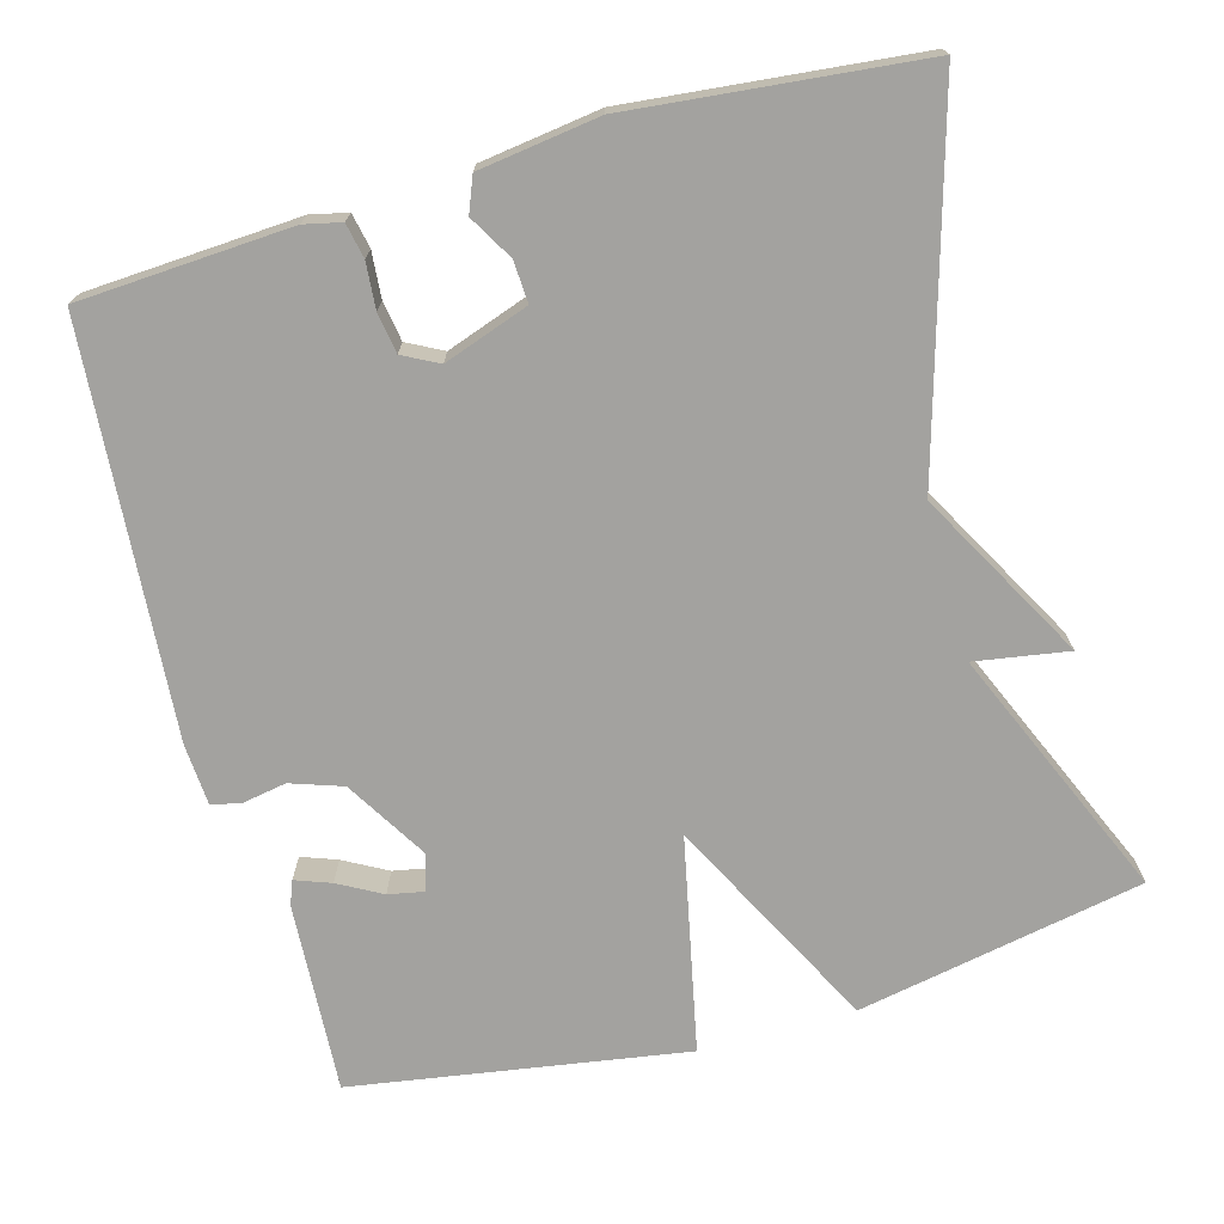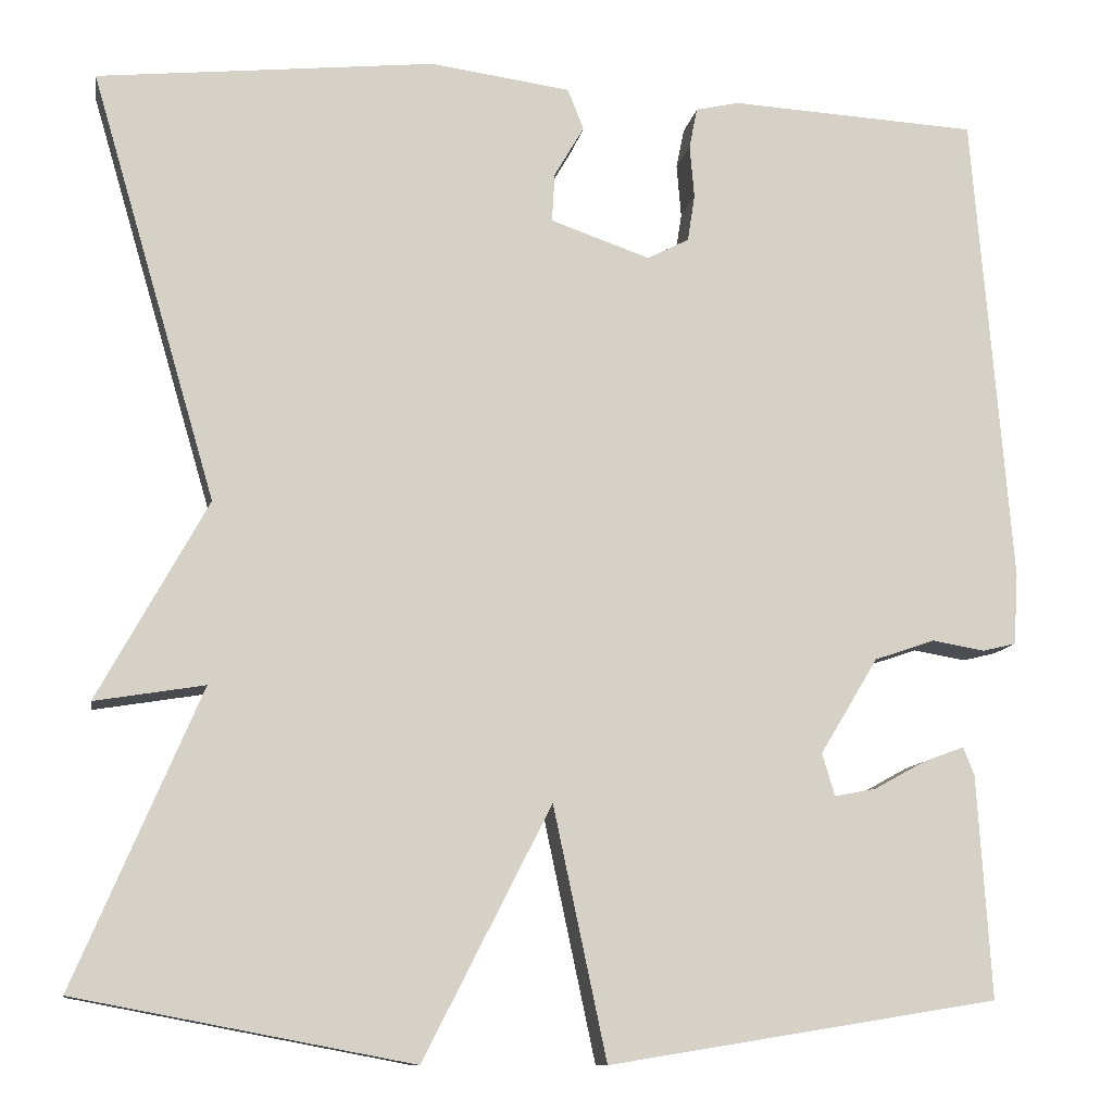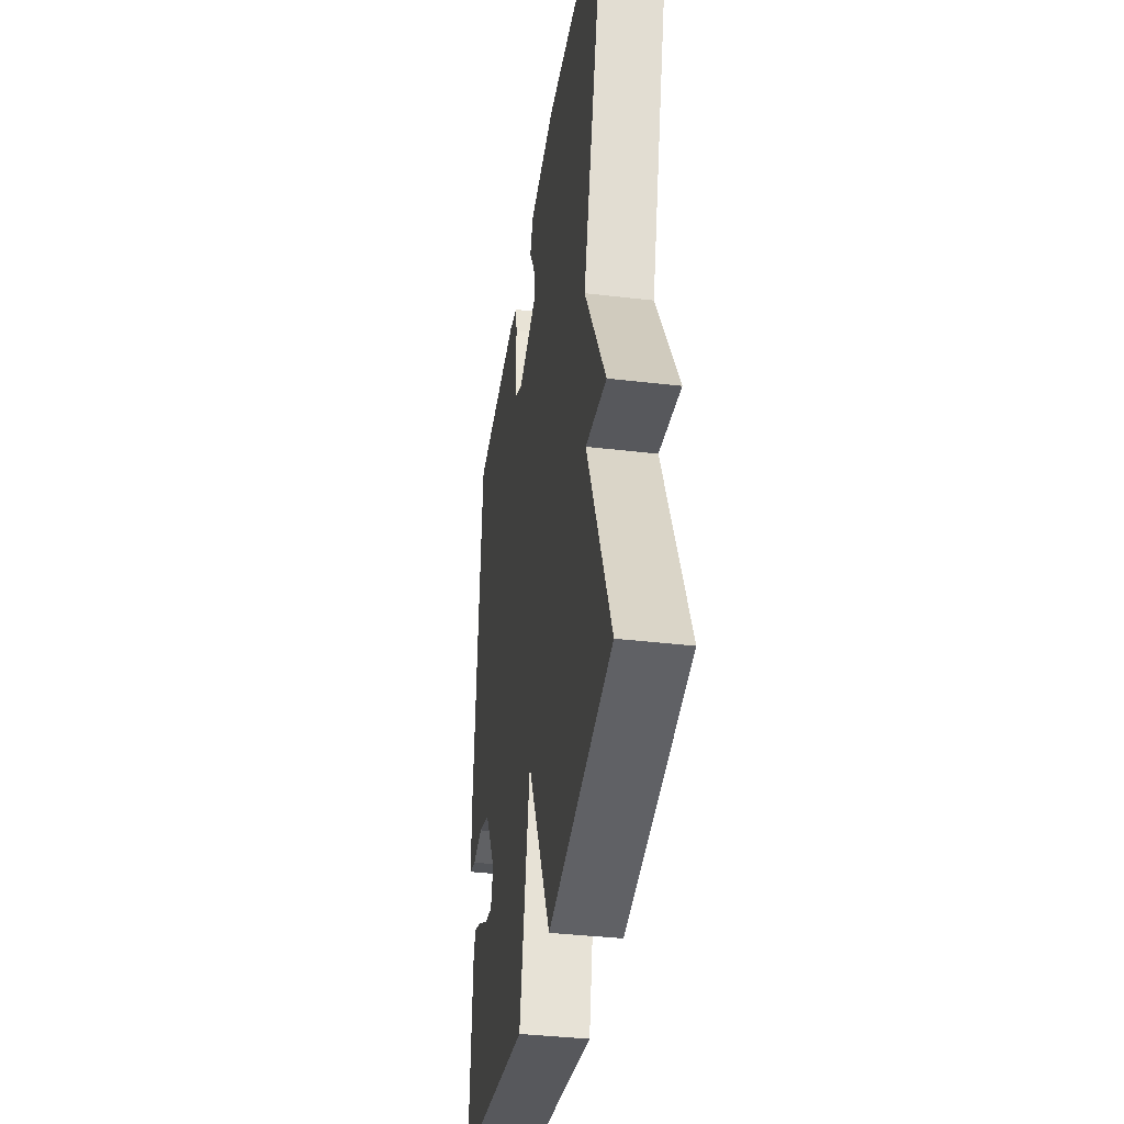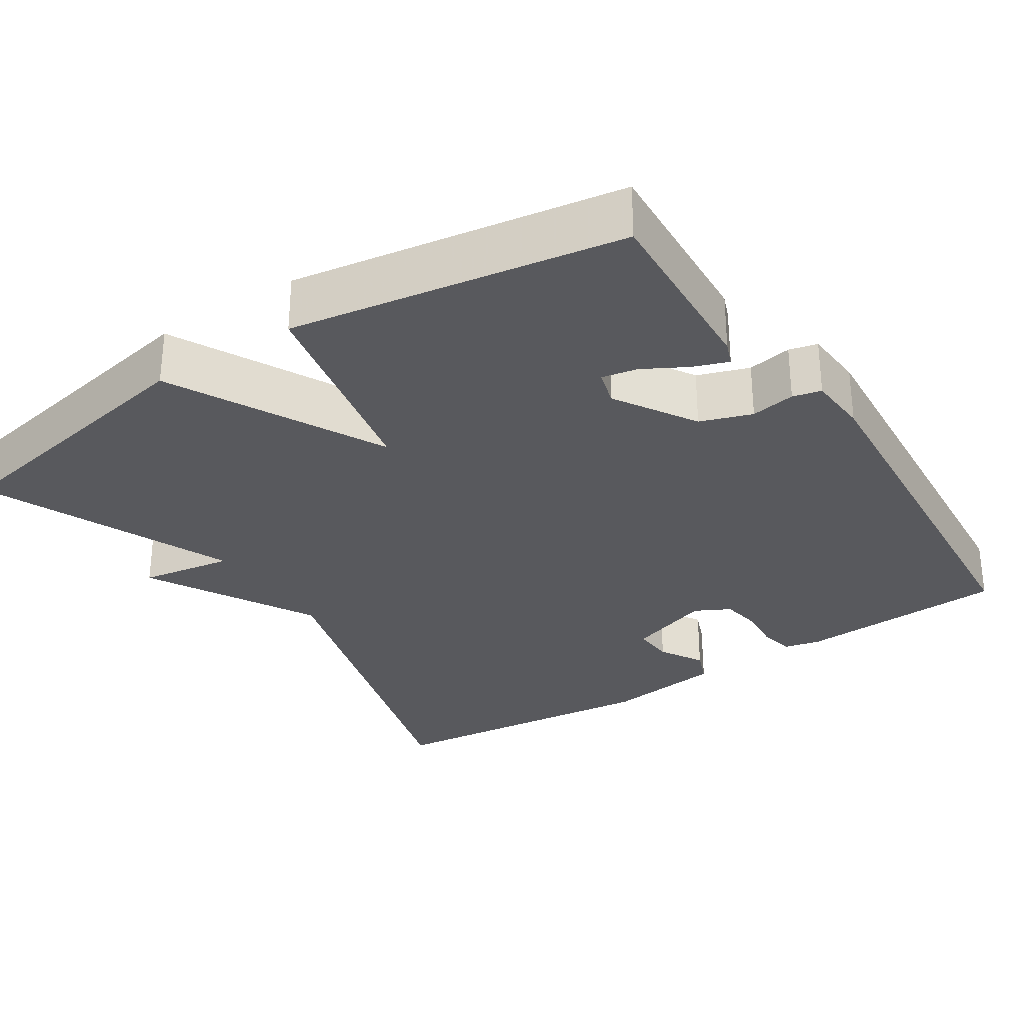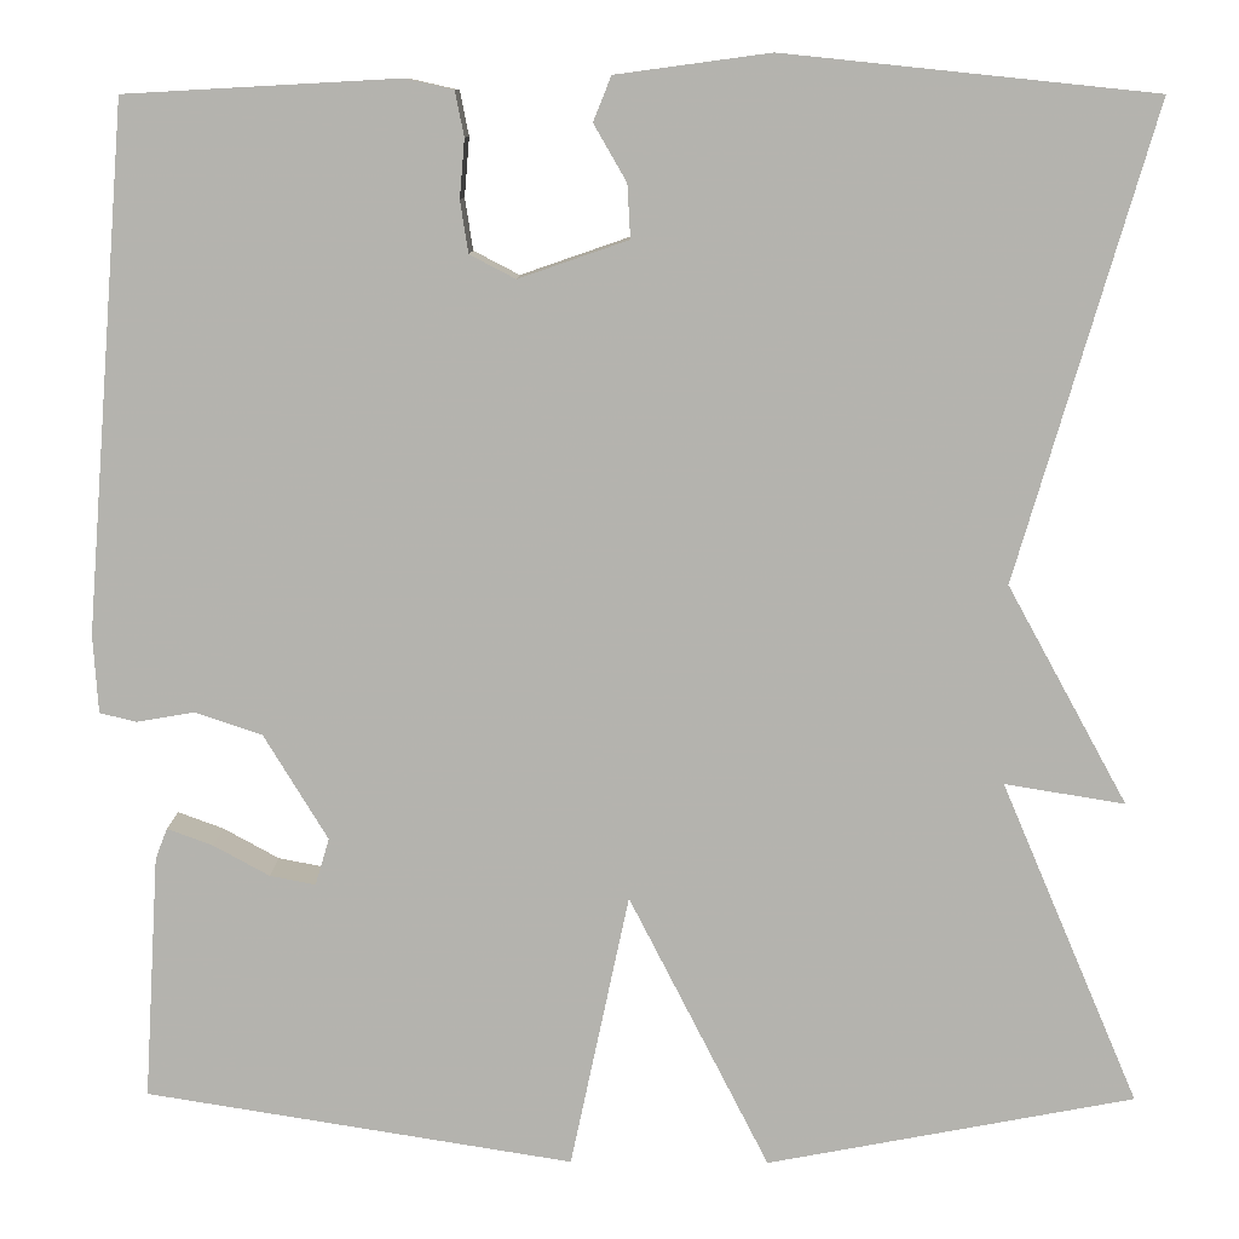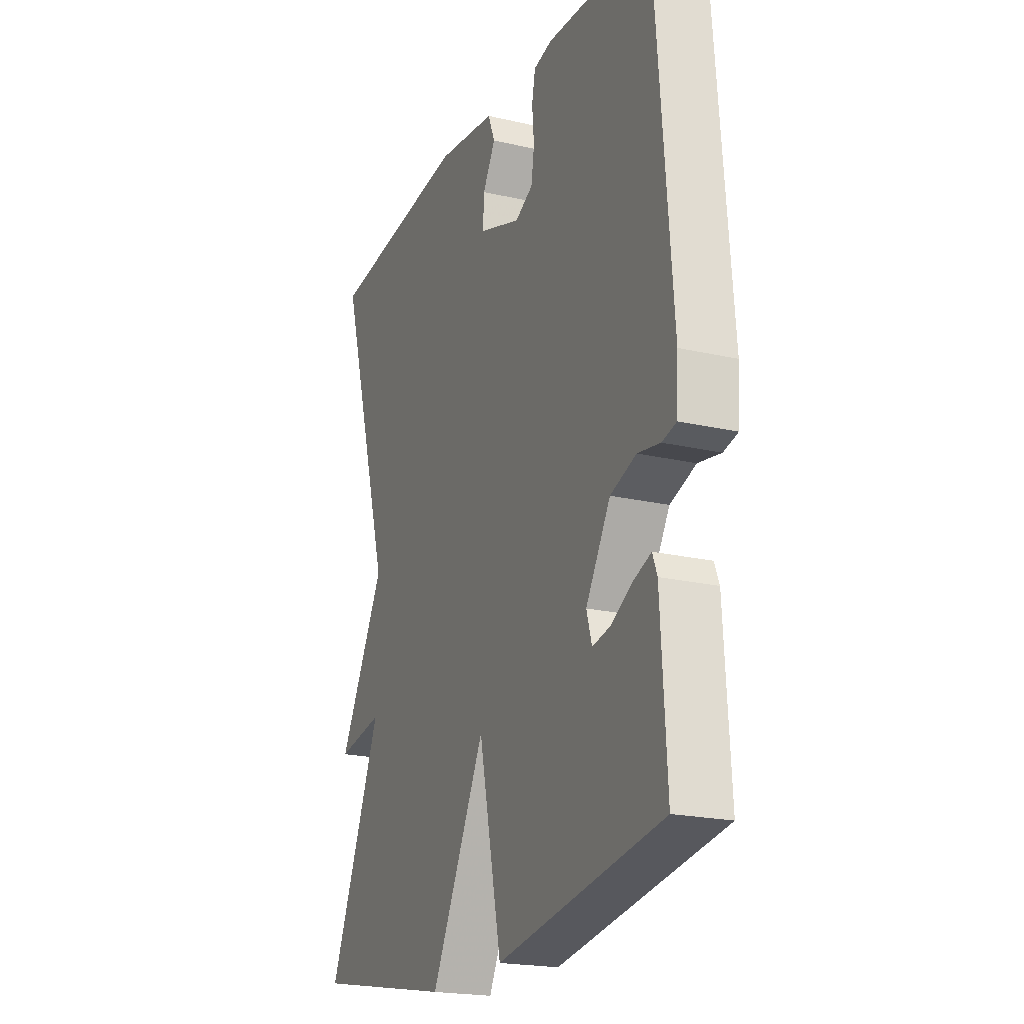
<metadata>
{"format":"obj","ext":"obj","renderer":"f3d","projection":"perspective","resolution":1024,"background":"white","views":[{"elev":-72.4,"azim":15.7,"up":"+Y"},{"elev":-11.1,"azim":170.3,"up":"+Z"},{"elev":-37.8,"azim":81.4,"up":"+Z"},{"elev":-30.1,"azim":-146.7,"up":"+Y"},{"elev":10.0,"azim":0.9,"up":"+Z"},{"elev":-20.9,"azim":-112.6,"up":"+Z"}]}
</metadata>
<code>
v -0.5 0.07 -0.5
v -0.485 0.07 -0.254
v -0.473 0.07 -0.223
v -0.427 0.07 -0.24
v -0.371 0.07 -0.271
v -0.325 0.07 -0.28
v -0.311 0.07 -0.233
v -0.375 0.07 -0.127
v -0.442 0.07 -0.104
v -0.5 0.07 -0.114
v -0.537 0.07 -0.105
v -0.542 0.07 -0.026
v -0.5 0.07 0.5
v -0.226 0.07 0.515
v -0.178 0.07 0.504
v -0.169 0.07 0.459
v -0.174 0.07 0.4
v -0.166 0.07 0.348
v -0.12 0.07 0.324
v -0.01 0.07 0.362
v -0.013 0.07 0.416
v -0.046 0.07 0.473
v -0.028 0.07 0.518
v 0.127 0.07 0.539
v 0.5 0.07 0.5
v 0.361 0.07 0.026
v 0.482 0.07 -0.194
v 0.361 0.07 -0.174
v 0.5 0.07 -0.5
v 0.13 0.07 -0.57
v -0.011 0.07 -0.293
v -0.07 0.07 -0.57
v -0.5 0 -0.5
v -0.485 0 -0.254
v -0.473 0 -0.223
v -0.427 0 -0.24
v -0.371 0 -0.271
v -0.325 0 -0.28
v -0.311 0 -0.233
v -0.375 0 -0.127
v -0.442 0 -0.104
v -0.5 0 -0.114
v -0.537 0 -0.105
v -0.542 0 -0.026
v -0.5 0 0.5
v -0.226 0 0.515
v -0.178 0 0.504
v -0.169 0 0.459
v -0.174 0 0.4
v -0.166 0 0.348
v -0.12 0 0.324
v -0.01 0 0.362
v -0.013 0 0.416
v -0.046 0 0.473
v -0.028 0 0.518
v 0.127 0 0.539
v 0.5 0 0.5
v 0.361 0 0.026
v 0.482 0 -0.194
v 0.361 0 -0.174
v 0.5 0 -0.5
v 0.13 0 -0.57
v -0.011 0 -0.293
v -0.07 0 -0.57
f 31 32 1
f 28 29 30 31
f 26 27 28
f 26 28 31
f 24 25 26
f 23 24 26
f 22 23 26
f 21 22 26
f 20 21 26
f 19 20 26 31
f 18 19 31
f 15 16 17
f 14 15 17
f 13 14 17
f 12 13 17
f 11 12 17
f 10 11 17
f 9 10 17
f 8 9 17 18
f 7 8 18 31
f 3 4 5
f 2 3 5
f 1 2 5
f 1 5 6
f 31 1 6
f 6 7 31
f 33 64 63
f 63 62 61 60
f 60 59 58
f 63 60 58
f 58 57 56
f 58 56 55
f 58 55 54
f 58 54 53
f 58 53 52
f 63 58 52 51
f 63 51 50
f 49 48 47
f 49 47 46
f 49 46 45
f 49 45 44
f 49 44 43
f 49 43 42
f 49 42 41
f 50 49 41 40
f 63 50 40 39
f 37 36 35
f 37 35 34
f 37 34 33
f 38 37 33
f 38 33 63
f 63 39 38
f 1 33 34 2
f 2 34 35 3
f 3 35 36 4
f 4 36 37 5
f 5 37 38 6
f 6 38 39 7
f 7 39 40 8
f 8 40 41 9
f 9 41 42 10
f 10 42 43 11
f 11 43 44 12
f 12 44 45 13
f 13 45 46 14
f 14 46 47 15
f 15 47 48 16
f 16 48 49 17
f 17 49 50 18
f 18 50 51 19
f 19 51 52 20
f 20 52 53 21
f 21 53 54 22
f 22 54 55 23
f 23 55 56 24
f 24 56 57 25
f 25 57 58 26
f 26 58 59 27
f 27 59 60 28
f 28 60 61 29
f 29 61 62 30
f 30 62 63 31
f 31 63 64 32
f 32 64 33 1

</code>
